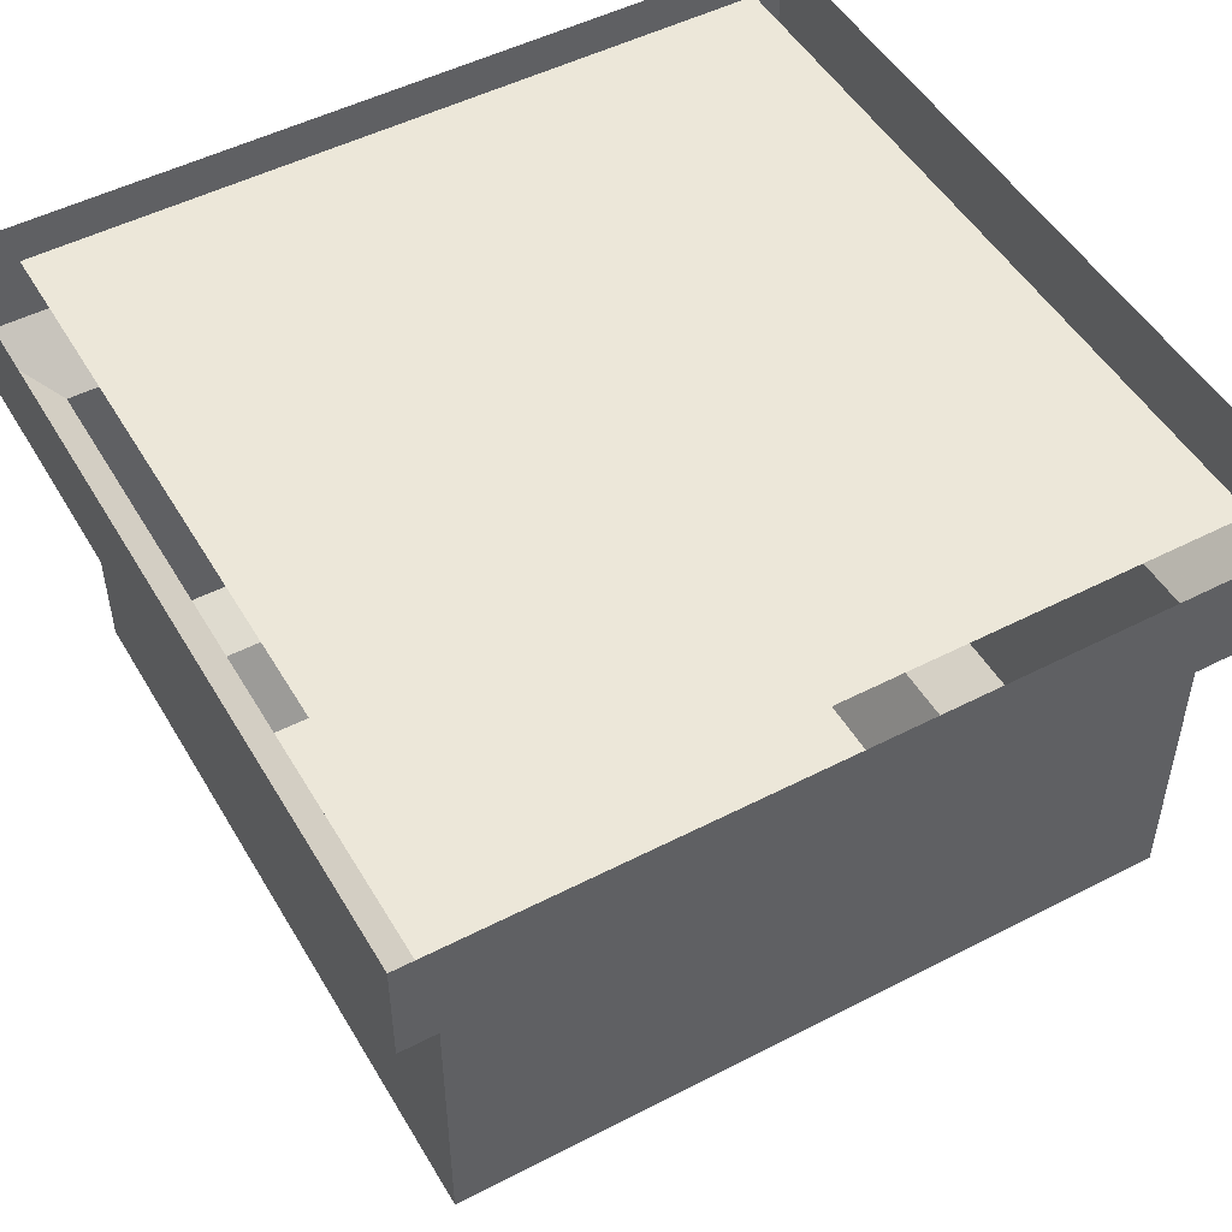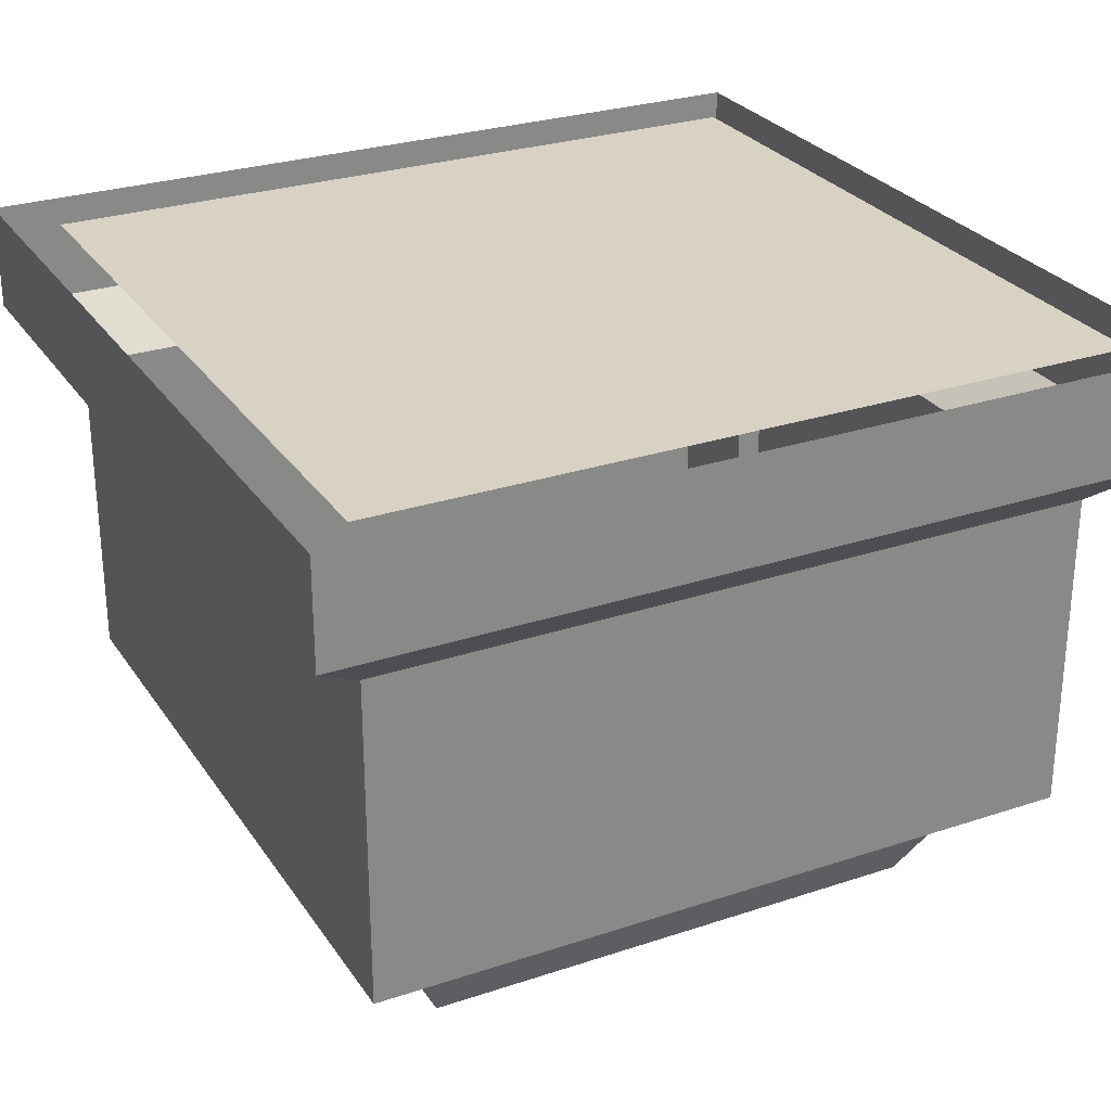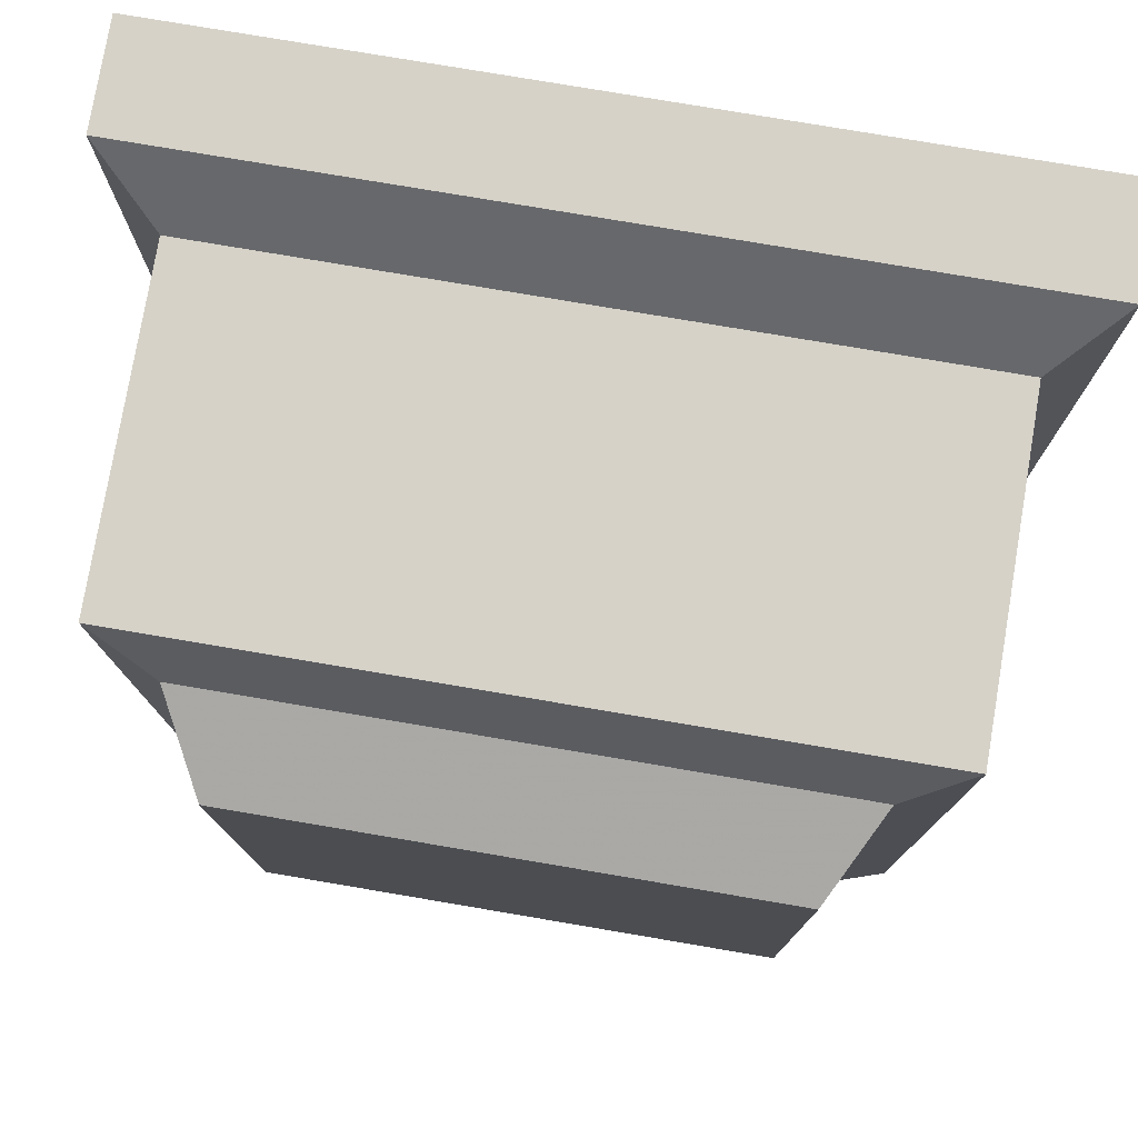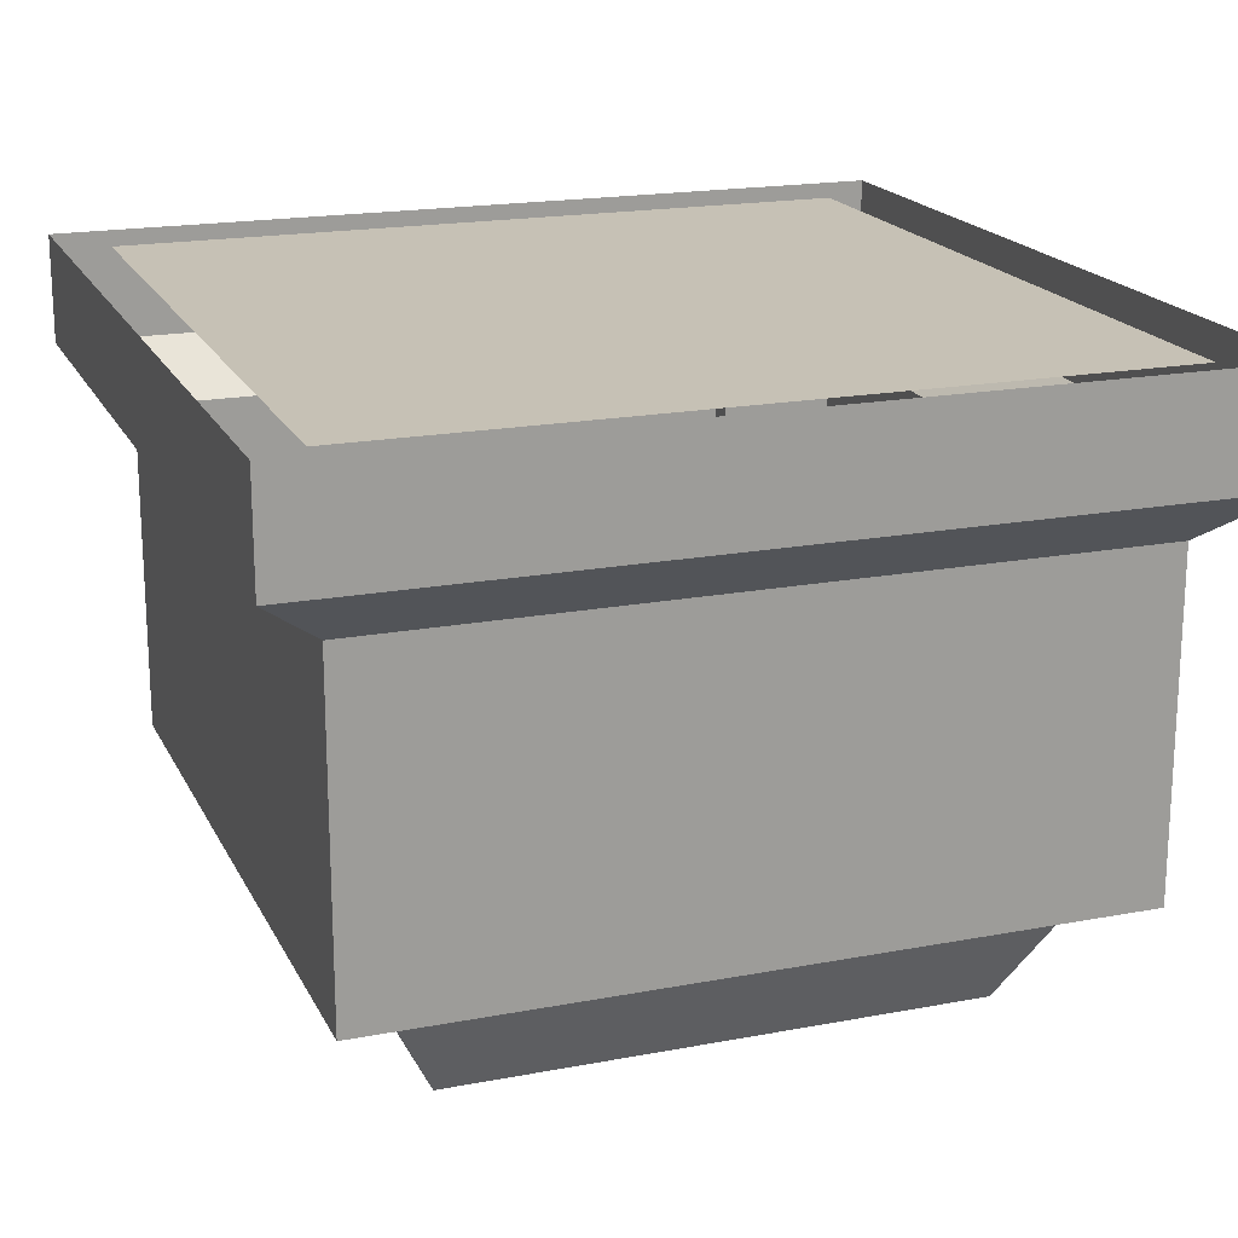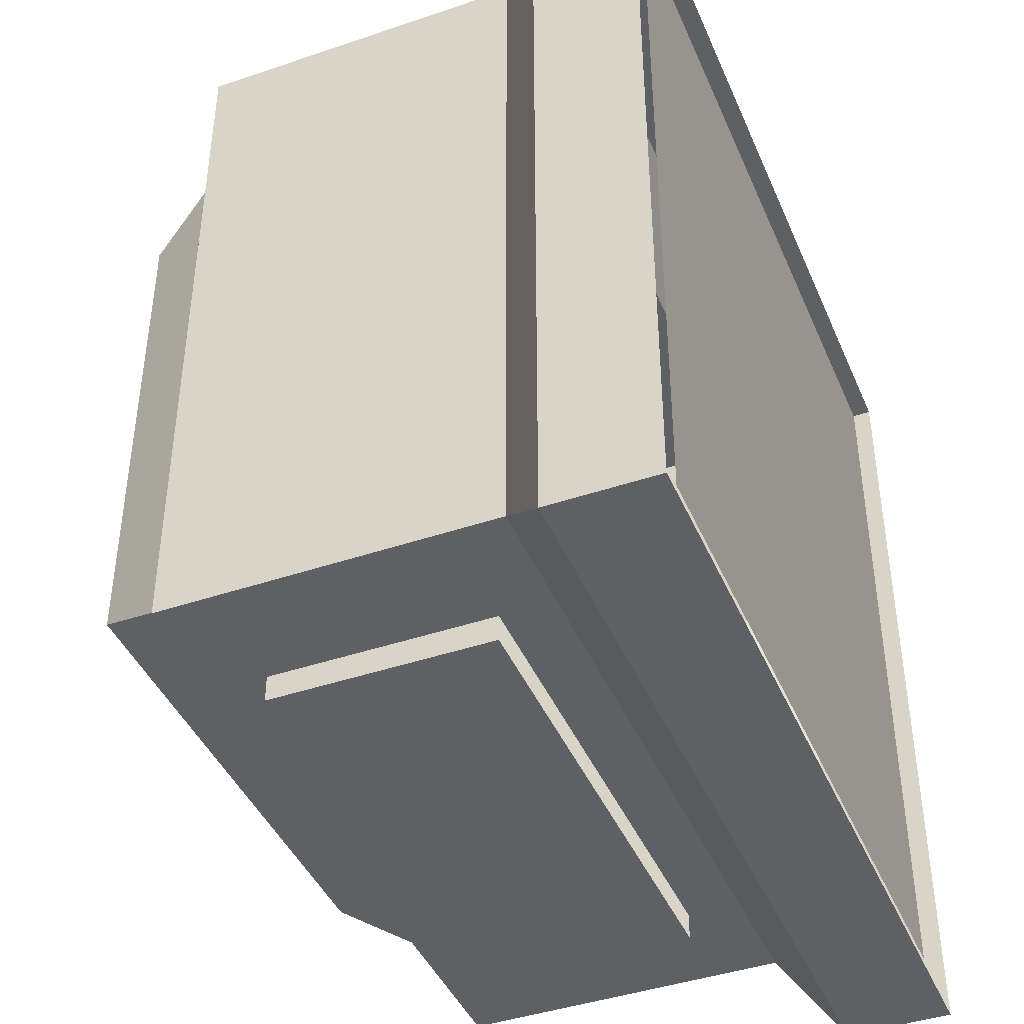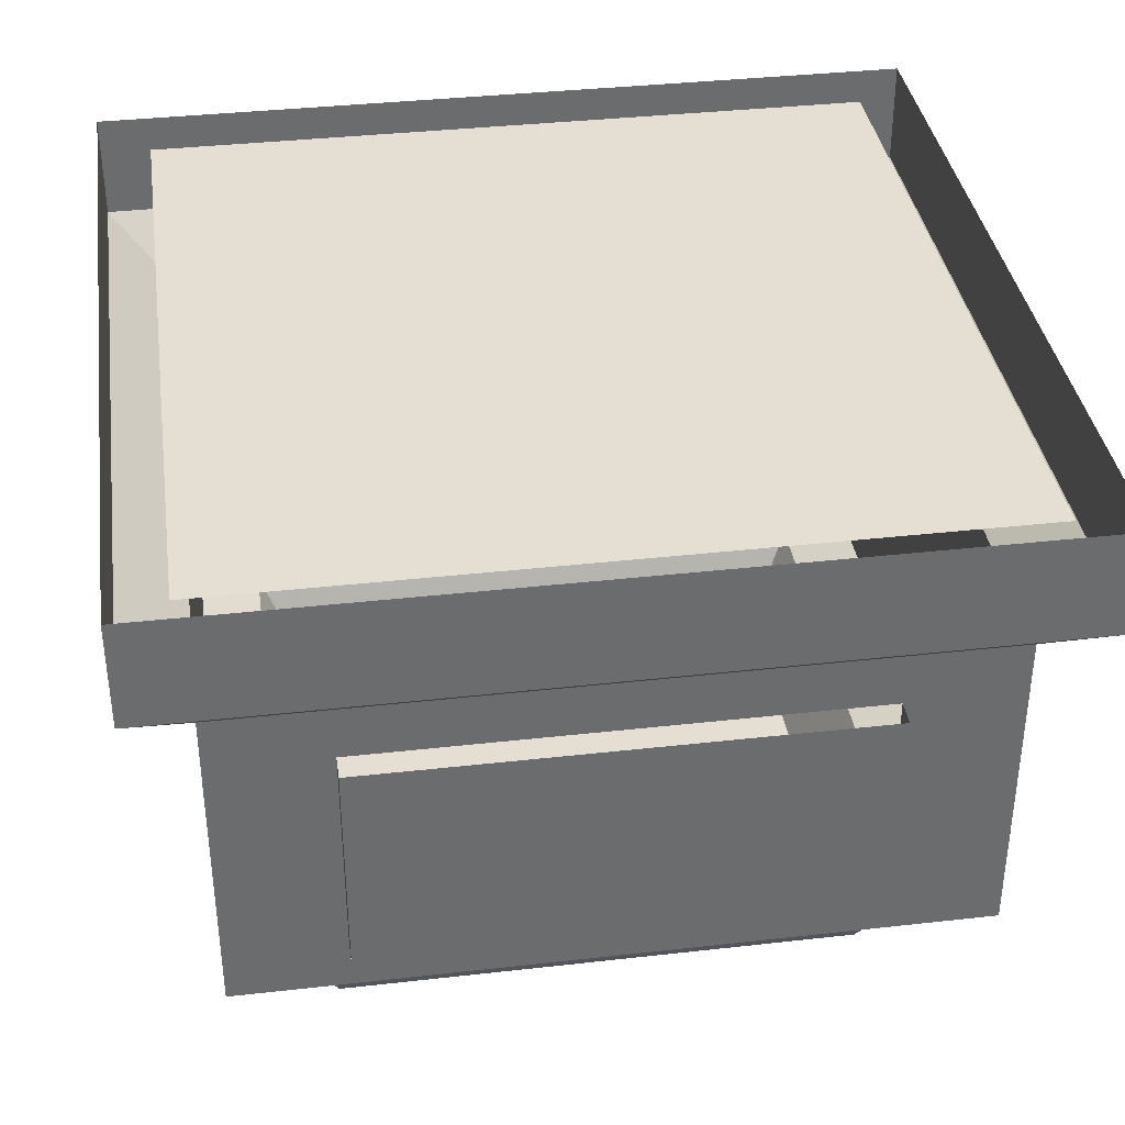
<metadata>
{"format":"obj","ext":"obj","renderer":"f3d","projection":"perspective","resolution":1024,"background":"white","views":[{"elev":49.9,"azim":-29.6,"up":"+Y"},{"elev":27.7,"azim":63.0,"up":"+Y"},{"elev":77.7,"azim":9.6,"up":"+Z"},{"elev":18.8,"azim":-19.9,"up":"+Y"},{"elev":-42.6,"azim":112.1,"up":"+Z"},{"elev":36.9,"azim":171.7,"up":"+Y"}]}
</metadata>
<code>
v -0.2656 -0.007812 0.3281
v -0.3281 -0.007812 0.3281
v -0.3281 -0.007812 0.2812
v -0.2344 -0.007812 0.2578
v -0.1875 -0.007812 0.2812
v -0.1875 -0.007812 0.3281
v -0.03906 -0.007812 0.2812
v -0.03906 -0.007812 0.3281
v 0.04688 -0.007812 0.2812
v 0.04688 -0.007812 0.3281
v 0.1953 -0.007812 0.2812
v 0.1953 -0.007812 0.3281
v 0.25 -0.007812 0.2578
v 0.2656 -0.007812 0.3281
v 0.3281 -0.007812 0.2812
v 0.3281 -0.007812 0.3281
v -0.3281 -0.007812 0.2109
v -0.2656 -0.007812 0.2109
v -0.2031 -0.007812 0.2266
v -0.04688 -0.007812 0.2656
v 0.05469 -0.007812 0.2656
v 0.2188 -0.007812 0.2344
v 0.2656 -0.007812 0.2109
v 0.3281 -0.007812 0.2109
v -0.3281 -0.007812 0.0625
v -0.2656 -0.007812 0.0625
v -0.2422 -0.007812 0.07031
v -0.2109 -0.007812 0.04688
v -0.1562 -0.007812 0.1719
v -0.03125 -0.007812 0.2266
v 0.03906 -0.007812 0.2266
v 0.1641 -0.007812 0.1797
v 0.25 -0.007812 0.07031
v 0.2656 -0.007812 0.0625
v 0.3281 -0.007812 0.0625
v -0.3281 -0.007812 -0.05469
v -0.2656 -0.007812 -0.05469
v -0.2422 -0.007812 -0.09375
v -0.2109 -0.007812 -0.07031
v -0.1797 -0.007812 -0.007812
v -0.1328 -0.007812 0.1406
v 0 -0.007812 0.1875
v 0.1484 -0.007812 0.1406
v 0.2188 -0.007812 0.04688
v 0.25 -0.007812 -0.0625
v 0.2656 -0.007812 -0.05469
v 0.3281 -0.007812 -0.05469
v -0.3281 -0.007812 -0.2188
v -0.2656 -0.007812 -0.2188
v -0.2109 -0.007812 -0.2344
v -0.1562 -0.007812 -0.1797
v -0.125 -0.007812 -0.1406
v 0.007812 -0.007812 -0.1875
v 0 -0.007812 0
v 0.1797 -0.007812 0
v 0.2188 -0.007812 -0.03906
v 0.2109 -0.007812 -0.2344
v 0.2656 -0.007812 -0.2188
v 0.3281 -0.007812 -0.2188
v -0.3281 -0.007812 -0.2891
v -0.25 -0.007812 -0.2656
v -0.1875 -0.007812 -0.2891
v -0.03906 -0.007812 -0.2891
v -0.04688 -0.007812 -0.2734
v -0.03125 -0.007812 -0.2266
v -0.3281 -0.007812 -0.3438
v -0.2656 -0.007812 -0.3438
v -0.1875 -0.007812 -0.3438
v -0.03906 -0.007812 -0.3438
v 0.04688 -0.007812 -0.3438
v 0.04688 -0.007812 -0.2891
v 0.07031 -0.007812 -0.2656
v 0.04688 -0.007812 -0.2266
v 0.125 -0.007812 -0.1328
v 0.1562 -0.007812 -0.1719
v 0.1953 -0.007812 -0.2891
v 0.25 -0.007812 -0.2734
v 0.3281 -0.007812 -0.2891
v 0.1953 -0.007812 -0.3438
v 0.2656 -0.007812 -0.3438
v 0.3281 -0.007812 -0.3438
v 0.3203 -0.4297 0.3203
v 0.3203 -0.1406 0.3203
v -0.3203 -0.1406 0.3203
v -0.3203 -0.4297 0.3203
v -0.2656 -0.4531 0.2656
v 0.2656 -0.4531 0.2656
v 0.3203 -0.4297 -0.3203
v 0.3203 -0.1406 -0.3203
v 0.375 -0.09375 -0.375
v 0.375 -0.09375 0.375
v -0.375 -0.09375 0.375
v -0.3203 -0.1406 -0.3203
v -0.3203 -0.4297 -0.3203
v -0.2656 -0.4531 -0.2656
v -0.2266 -0.5312 -0.2266
v -0.2266 -0.5312 0.2266
v 0.2266 -0.5312 0.2266
v 0.2656 -0.4531 -0.2656
v -0.2188 -0.3828 -0.3203
v 0.2188 -0.3828 -0.3203
v 0.2188 -0.1875 -0.3203
v -0.375 -0.09375 -0.375
v 0.375 0 -0.375
v 0.375 0 0.375
v -0.375 0 0.375
v -0.375 0 -0.375
v 0.2266 -0.5312 -0.2266
v -0.2188 -0.1875 -0.3203
v -0.2188 -0.1875 -0.3438
v -0.2188 -0.3828 -0.3438
v 0.2188 -0.3828 -0.3438
v 0.2188 -0.1875 -0.3438
f 1 2 3
f 1 3 4
f 1 4 5
f 1 5 6
f 6 5 7
f 6 7 8
f 8 7 9
f 8 9 10
f 10 9 11
f 10 11 12
f 12 11 13
f 12 13 14
f 14 13 15
f 14 15 16
f 4 3 17
f 4 17 18
f 13 23 24
f 13 24 15
f 18 17 25
f 18 25 26
f 23 34 35
f 23 35 24
f 26 25 36
f 26 36 37
f 34 46 47
f 34 47 35
f 37 36 48
f 37 48 49
f 46 58 59
f 46 59 47
f 49 48 60
f 49 60 61
f 61 60 66
f 61 66 67
f 61 67 68
f 61 68 62
f 62 68 69
f 62 69 63
f 63 69 70
f 63 70 71
f 58 77 78
f 58 78 59
f 76 71 79
f 76 79 80
f 76 80 77
f 77 80 81
f 77 81 78
f 71 70 79
f 4 18 19
f 4 19 5
f 5 19 20
f 5 20 7
f 7 20 21
f 7 21 9
f 9 21 22
f 9 22 11
f 11 22 23
f 11 23 13
f 18 26 27
f 18 27 19
f 22 33 34
f 22 34 23
f 26 37 38
f 26 38 27
f 33 45 46
f 33 46 34
f 37 49 50
f 37 50 38
f 45 57 58
f 45 58 46
f 49 61 62
f 49 62 50
f 50 62 63
f 50 63 64
f 63 71 64
f 64 71 72
f 57 72 76
f 57 76 77
f 57 77 58
f 72 71 76
f 19 27 28
f 19 28 29
f 19 29 20
f 20 29 30
f 20 30 21
f 21 30 31
f 21 31 22
f 22 31 32
f 22 32 33
f 27 38 39
f 27 39 28
f 32 44 33
f 33 44 45
f 38 50 51
f 38 51 39
f 44 56 45
f 45 56 57
f 50 64 65
f 50 65 51
f 64 72 73
f 64 73 65
f 56 75 57
f 57 75 72
f 75 73 72
f 28 39 40
f 28 40 29
f 29 40 41
f 29 41 30
f 30 41 42
f 30 42 31
f 31 42 32
f 32 42 43
f 32 43 44
f 39 51 52
f 39 52 40
f 43 55 44
f 44 55 56
f 51 65 53
f 51 53 52
f 65 73 53
f 53 73 74
f 55 74 75
f 55 75 56
f 73 75 74
f 40 52 53
f 40 53 54
f 40 54 41
f 41 54 42
f 42 54 55
f 42 55 43
f 53 74 54
f 54 74 55
f 82 83 84
f 82 84 85
f 82 85 86
f 82 86 87
f 82 87 88
f 82 88 83
f 83 88 89
f 84 93 85
f 85 93 94
f 85 94 95
f 85 95 86
f 87 99 88
f 88 99 94
f 88 94 100
f 88 100 101
f 88 101 89
f 89 101 102
f 89 102 93
f 90 103 104
f 90 104 105
f 90 105 91
f 91 105 106
f 91 106 92
f 92 106 107
f 92 107 103
f 103 107 104
f 99 95 94
f 96 108 98
f 96 98 97
f 102 109 93
f 93 109 94
f 94 109 100
f 100 109 110
f 100 110 111
f 100 111 101
f 101 111 112
f 101 112 102
f 102 112 113
f 83 89 90
f 83 90 91
f 83 91 84
f 84 91 92
f 84 92 93
f 86 95 96
f 86 96 97
f 86 97 87
f 87 97 98
f 87 98 99
f 89 93 103
f 89 103 90
f 92 103 93
f 95 99 108
f 95 108 96
f 98 108 99
f 113 112 111
f 113 111 110

</code>
